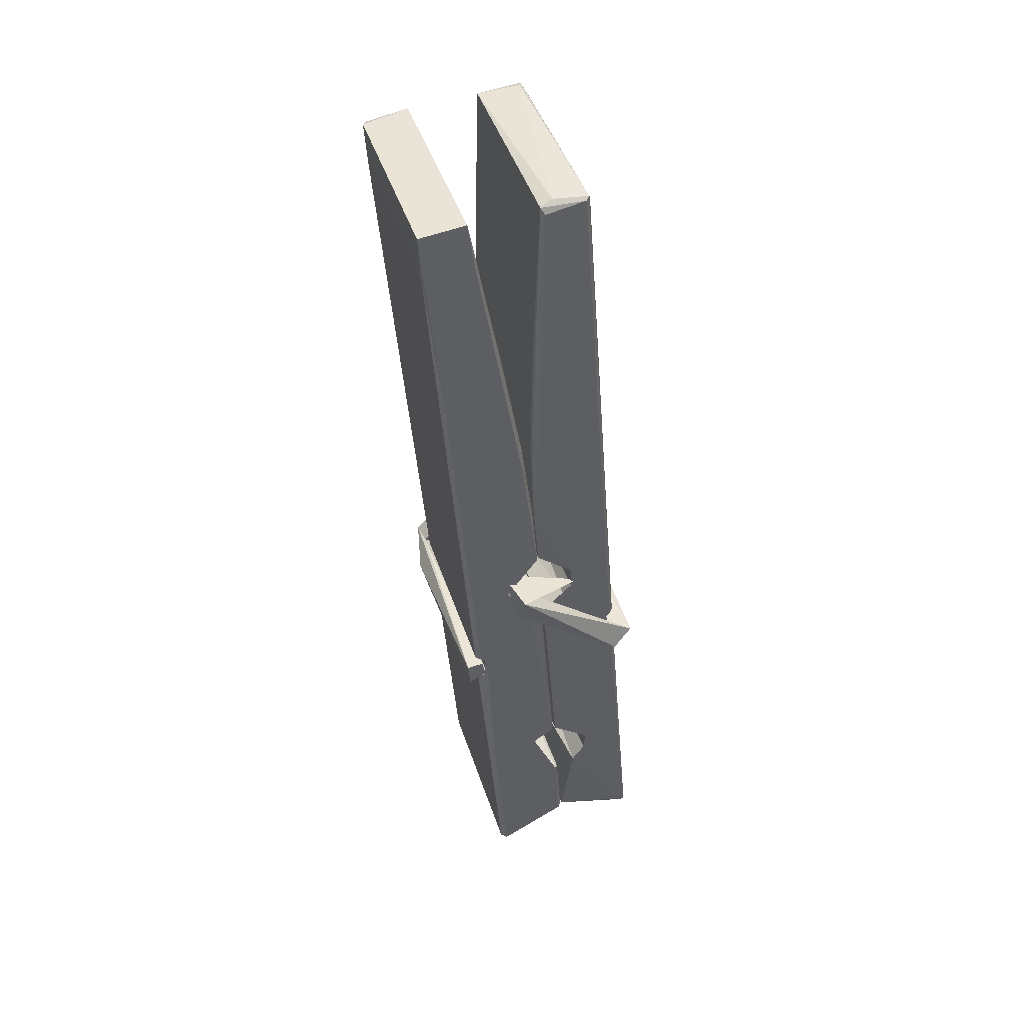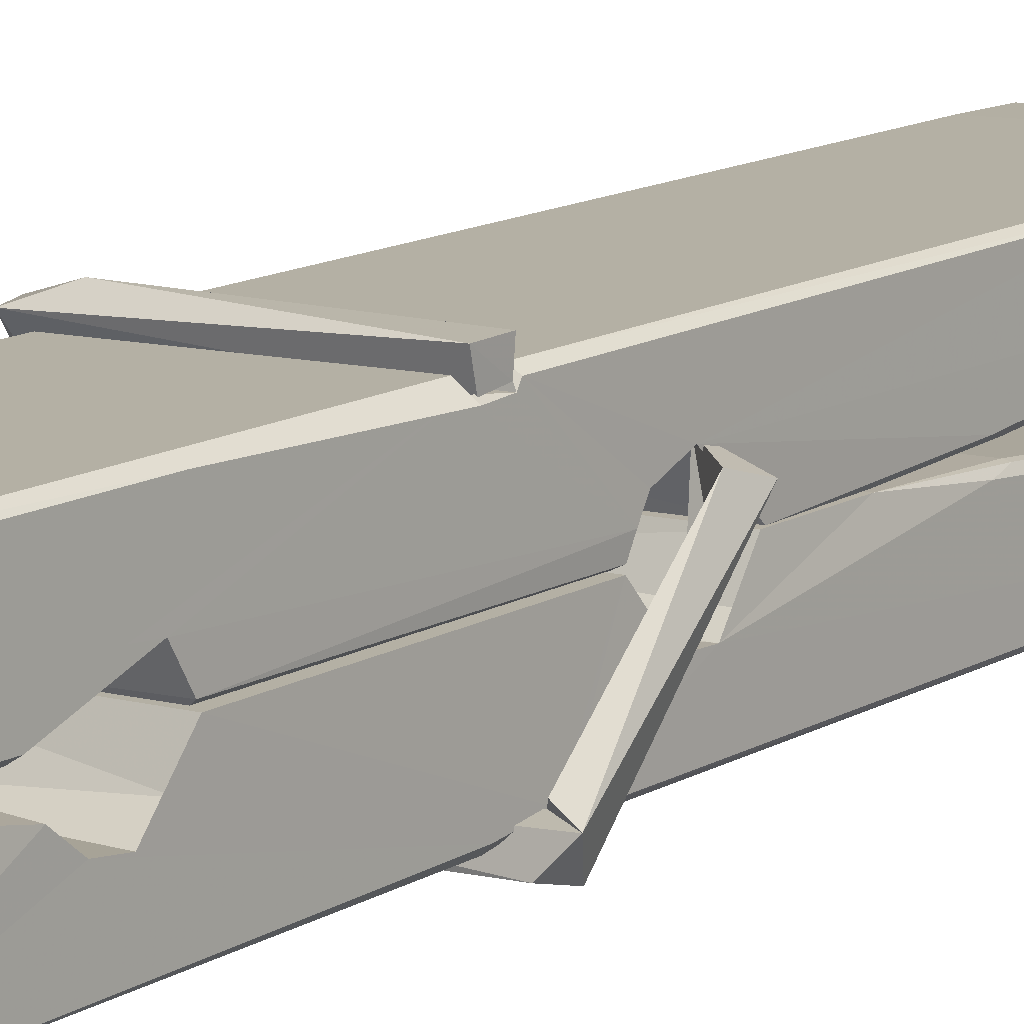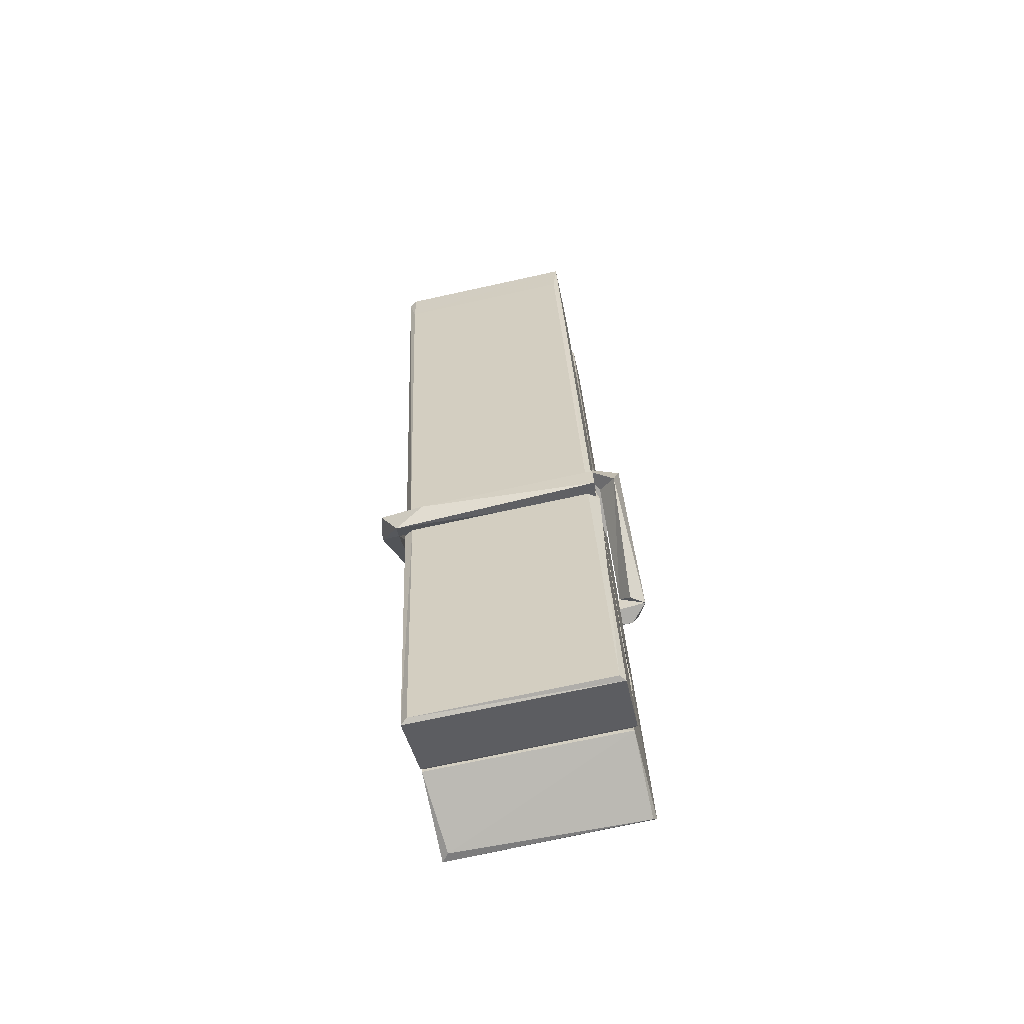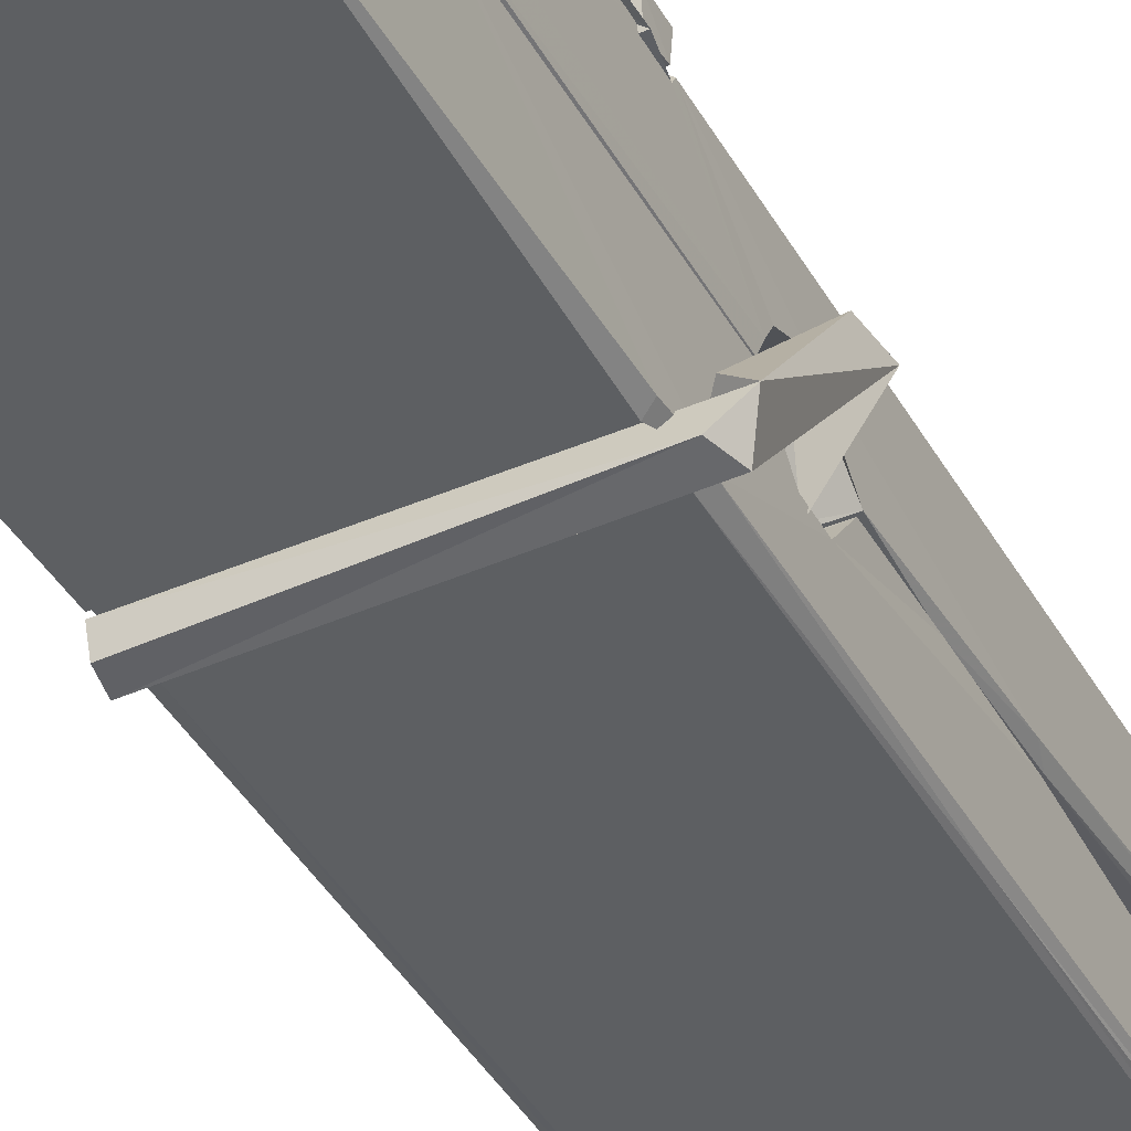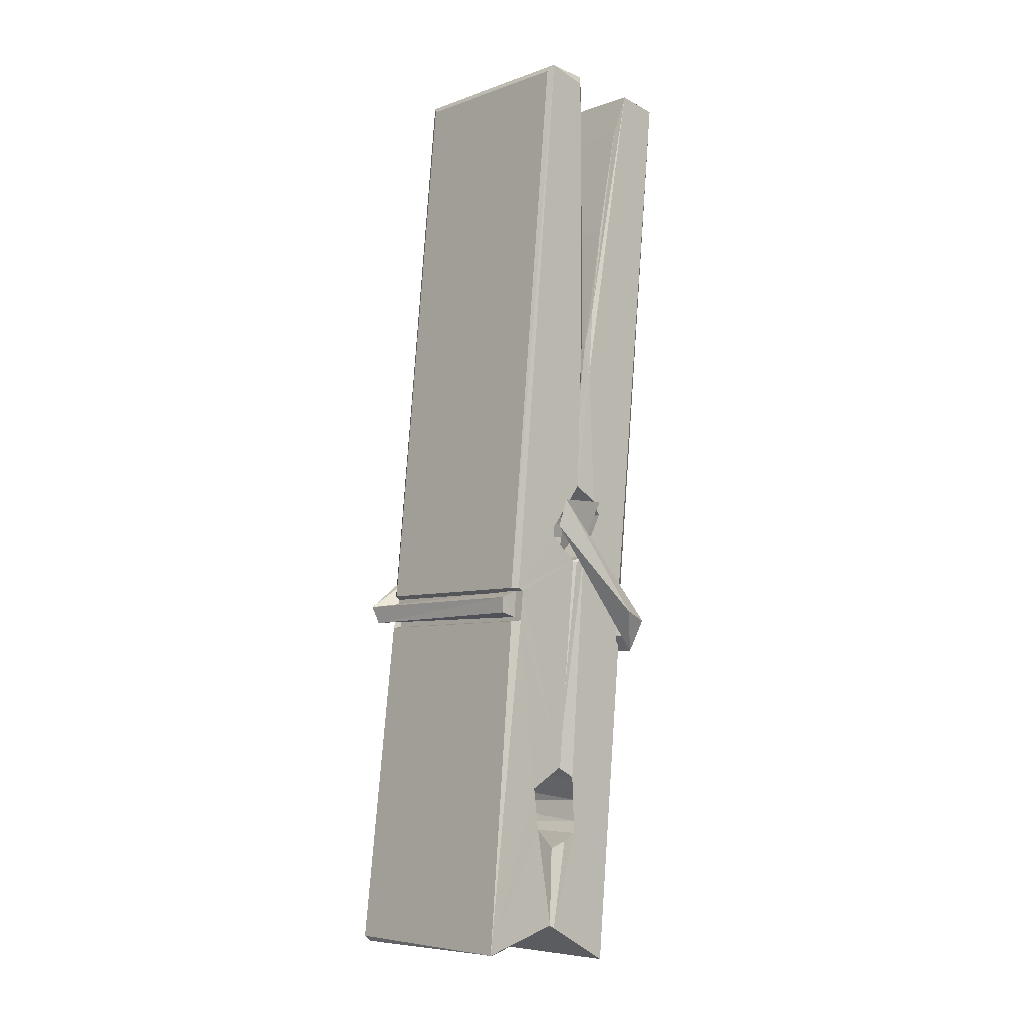
<metadata>
{"format":"obj","ext":"obj","renderer":"f3d","projection":"perspective","resolution":1024,"background":"white","views":[{"elev":46.9,"azim":72.6,"up":"+Y"},{"elev":8.4,"azim":39.5,"up":"+Z"},{"elev":-64.8,"azim":12.7,"up":"+Y"},{"elev":-43.7,"azim":27.8,"up":"+Z"},{"elev":-8.6,"azim":-133.3,"up":"+Y"}]}
</metadata>
<code>
v 1.654 11.67 -5.718
v 1.818 11.7 -5.777
v 1.656 11.7 -5.778
v 1.66 11.71 -5.779
v 1.643 12.25 -5.734
v 1.644 12.33 -5.721
v 1.642 12.42 -5.704
v 1.647 12.22 -5.739
v 1.8 12.43 -5.703
v 1.641 12.42 -5.661
v 1.641 12.19 -5.74
v 1.634 12.46 -5.697
v 1.814 11.84 -5.768
v 1.647 11.94 -5.698
v 1.645 12.02 -5.745
v 1.651 11.77 -5.764
v 1.651 11.78 -5.752
v 1.65 11.83 -5.755
v 1.816 11.79 -5.75
v 1.81 11.81 -5.743
v 1.656 11.79 -5.745
v 1.809 12.05 -5.725
v 1.805 12.07 -5.73
v 1.644 12.07 -5.733
v 1.644 12.08 -5.752
v 1.807 12.09 -5.753
v 1.652 11.97 -5.693
v 1.794 12.43 -5.705
v 1.797 12.46 -5.698
v 1.801 12.22 -5.741
v 1.81 12.03 -5.736
v 1.809 12.02 -5.756
v 1.81 12.03 -5.746
v 1.809 11.84 -5.771
v 1.816 11.71 -5.779
v 1.813 11.71 -5.78
v 1.816 11.95 -5.704
v 1.654 11.94 -5.695
v 1.795 12.43 -5.662
v 1.797 12.33 -5.722
v 1.645 12.04 -5.725
v 1.653 11.84 -5.77
v 1.661 11.81 -5.742
v 1.816 11.77 -5.773
v 1.649 12.14 -5.748
v 1.803 12.15 -5.749
v 1.644 12.06 -5.726
v 1.634 12.45 -5.662
v 1.641 12.46 -5.659
v 1.799 12.46 -5.66
v 1.803 12.3 -5.674
v 1.811 11.97 -5.698
v 1.812 11.77 -5.776
v 1.819 11.67 -5.72
v 1.815 11.68 -5.715
v 1.66 11.67 -5.714
v 1.653 11.7 -5.776
v 1.805 12.21 -5.739
v 1.815 11.83 -5.751
v 1.65 12.02 -5.757
v 1.805 12.02 -5.758
v 1.812 11.97 -5.702
v 1.645 12.02 -5.753
v 1.812 11.95 -5.701
v 1.807 11.95 -5.696
v 1.656 11.77 -5.775
v 1.647 11.97 -5.701
v 1.647 11.95 -5.702
v 1.807 11.97 -5.694
v 1.637 12.46 -5.754
v 1.815 11.71 -5.781
v 1.644 12.22 -5.747
v 1.641 12.33 -5.749
v 1.798 12.46 -5.758
v 1.798 12.47 -5.79
v 1.805 12.21 -5.753
v 1.803 12.22 -5.749
v 1.8 12.33 -5.751
v 1.64 12.2 -5.752
v 1.65 11.84 -5.771
v 1.814 11.84 -5.772
v 1.816 11.78 -5.791
v 1.65 11.82 -5.802
v 1.649 11.96 -5.829
v 1.814 11.83 -5.793
v 1.648 12.05 -5.786
v 1.805 12.08 -5.776
v 1.65 12.08 -5.772
v 1.808 12.07 -5.785
v 1.643 12.08 -5.753
v 1.644 12.04 -5.782
v 1.809 12.03 -5.778
v 1.809 12.04 -5.785
v 1.805 12.09 -5.754
v 1.645 12.02 -5.758
v 1.639 12.46 -5.794
v 1.799 12.22 -5.748
v 1.815 11.8 -5.803
v 1.805 11.96 -5.831
v 1.802 12.17 -5.814
v 1.792 12.46 -5.795
v 1.792 12.47 -5.766
v 1.796 12.47 -5.755
v 1.796 12.33 -5.751
v 1.644 12.06 -5.782
v 1.815 11.81 -5.804
v 1.651 11.78 -5.796
v 1.653 11.7 -5.78
v 1.645 12.14 -5.749
v 1.804 12.15 -5.75
v 1.804 11.99 -5.828
v 1.633 12.46 -5.791
v 1.639 12.47 -5.788
v 1.796 12.47 -5.793
v 1.81 11.99 -5.824
v 1.811 11.96 -5.826
v 1.818 11.69 -5.85
v 1.659 11.68 -5.841
v 1.646 11.96 -5.821
v 1.634 12.46 -5.757
v 1.815 11.68 -5.847
v 1.651 11.99 -5.827
v 1.645 11.99 -5.824
v 1.809 12.02 -5.759
v 1.645 11.98 -5.819
v 1.656 11.77 -5.776
v 1.653 11.68 -5.849
v 1.81 11.99 -5.821
v 1.805 11.96 -5.822
v 1.647 11.98 -5.826
v 1.811 11.98 -5.82
v 1.819 11.97 -5.837
v 1.647 11.96 -5.828
v 1.834 11.97 -5.822
v 1.647 11.97 -5.841
v 1.646 11.98 -5.842
v 1.814 11.95 -5.687
v 1.813 11.95 -5.702
v 1.813 12.05 -5.742
v 1.628 11.97 -5.688
v 1.807 12.05 -5.793
v 1.797 12.07 -5.724
v 1.651 12.02 -5.77
v 1.643 12.07 -5.726
v 1.631 12.07 -5.78
v 1.631 12.04 -5.789
v 1.622 11.97 -5.711
v 1.642 12.03 -5.75
v 1.666 11.95 -5.679
v 1.642 11.94 -5.688
v 1.64 11.95 -5.702
v 1.812 11.97 -5.699
v 1.643 11.96 -5.691
v 1.813 11.97 -5.685
v 1.832 12.06 -5.734
v 1.827 12.04 -5.729
v 1.822 11.97 -5.814
v 1.825 11.98 -5.84
f 49 29 12
f 8 5 6
f 5 7 6
f 7 40 6
f 40 8 6
f 58 30 29
f 58 29 9
f 12 5 11
f 18 15 42
f 15 63 42
f 20 59 19
f 38 14 1
f 18 43 17
f 18 59 43
f 17 43 21
f 22 23 26
f 41 31 15
f 15 32 60
f 7 5 12
f 50 9 29
f 48 10 49
f 28 12 29
f 28 29 40
f 29 30 40
f 23 24 26
f 22 47 23
f 47 24 23
f 41 22 31
f 18 13 59
f 43 59 20
f 19 17 21
f 21 20 19
f 44 16 19
f 16 17 19
f 54 57 2
f 69 52 51
f 39 51 50
f 28 7 12
f 30 8 40
f 40 7 28
f 25 45 26
f 25 26 24
f 47 22 41
f 31 33 15
f 33 32 15
f 34 13 42
f 42 13 18
f 43 20 21
f 36 35 3
f 36 3 4
f 57 3 2
f 3 35 2
f 10 39 50
f 10 50 49
f 25 11 45
f 11 5 8
f 11 8 45
f 45 8 30
f 26 45 46
f 45 30 46
f 58 22 26
f 26 46 58
f 46 30 58
f 51 39 69
f 39 10 69
f 25 24 11
f 47 67 48
f 67 27 48
f 48 27 10
f 51 9 50
f 22 9 51
f 52 22 51
f 64 37 55
f 55 56 54
f 54 56 1
f 4 3 66
f 36 4 66
f 36 66 53
f 35 36 53
f 35 53 2
f 56 55 38
f 66 3 57
f 1 18 17
f 14 18 1
f 15 18 14
f 47 11 24
f 11 47 48
f 12 11 48
f 49 12 48
f 29 49 50
f 9 22 58
f 31 22 52
f 31 52 33
f 64 19 59
f 19 64 44
f 2 44 64
f 2 64 54
f 57 54 1
f 32 61 60
f 33 13 32
f 62 33 52
f 47 41 15
f 15 60 63
f 60 61 42
f 34 42 61
f 32 13 34
f 32 34 61
f 33 59 13
f 64 59 33
f 38 55 65
f 55 37 65
f 14 68 15
f 60 42 63
f 66 16 44
f 66 44 53
f 2 53 44
f 55 54 64
f 38 1 56
f 17 57 1
f 57 17 16
f 66 57 16
f 15 68 67
f 62 37 64
f 68 37 62
f 68 62 67
f 64 33 62
f 52 69 62
f 67 62 69
f 67 69 27
f 47 15 67
f 69 10 27
f 37 38 65
f 38 37 68
f 68 14 38
f 82 117 71
f 75 76 74
f 76 77 78
f 76 78 74
f 78 103 74
f 73 72 79
f 73 79 120
f 83 85 106
f 83 80 85
f 83 106 98
f 83 98 107
f 106 116 98
f 105 86 91
f 87 94 89
f 112 123 122
f 123 90 105
f 90 88 105
f 70 73 120
f 103 78 104
f 78 77 97
f 78 97 104
f 88 94 87
f 89 86 105
f 105 87 89
f 93 86 89
f 117 116 99
f 115 100 111
f 96 111 101
f 111 100 101
f 100 114 101
f 72 73 104
f 73 70 103
f 73 103 104
f 104 97 72
f 90 109 94
f 94 88 90
f 105 88 87
f 92 91 93
f 91 86 93
f 95 91 92
f 92 124 95
f 95 81 80
f 80 81 85
f 98 82 107
f 107 82 126
f 108 71 118
f 127 121 117
f 114 112 96
f 114 96 101
f 102 103 70
f 72 97 110
f 72 110 109
f 110 94 109
f 97 77 110
f 89 94 110
f 89 110 76
f 110 77 76
f 122 111 96
f 96 112 122
f 79 72 109
f 109 90 79
f 127 84 119
f 113 112 114
f 114 102 113
f 75 102 114
f 75 114 100
f 75 100 115
f 121 127 118
f 126 71 108
f 84 127 117
f 99 84 117
f 127 83 107
f 127 119 83
f 95 123 91
f 91 123 105
f 90 123 112
f 90 112 79
f 112 120 79
f 112 70 120
f 70 112 113
f 70 113 102
f 102 75 103
f 103 75 74
f 76 75 89
f 75 115 89
f 115 93 89
f 81 128 116
f 106 85 81
f 106 81 116
f 98 116 117
f 98 117 82
f 121 71 117
f 71 121 118
f 127 108 118
f 92 93 124
f 93 115 124
f 123 95 125
f 81 95 124
f 128 81 124
f 124 115 128
f 128 115 111
f 111 122 125
f 111 125 128
f 122 123 125
f 80 83 119
f 71 126 82
f 127 107 108
f 107 126 108
f 119 129 128
f 128 125 119
f 80 125 95
f 125 80 119
f 99 116 128
f 99 128 129
f 99 129 119
f 119 84 99
f 131 158 130
f 132 136 158
f 132 134 133
f 130 136 133
f 132 133 135
f 136 132 135
f 130 158 136
f 149 137 154
f 154 152 153
f 155 134 158
f 158 131 139
f 151 148 153
f 147 146 151
f 155 142 156
f 156 142 139
f 155 139 142
f 142 155 141
f 141 155 142
f 145 144 143
f 145 143 144
f 148 145 144
f 144 145 148
f 146 145 148
f 147 145 146
f 146 148 151
f 147 140 145
f 156 139 131
f 134 155 156
f 155 158 139
f 145 140 148
f 147 150 140
f 150 147 151
f 150 149 140
f 140 153 148
f 153 140 154
f 154 140 149
f 151 138 150
f 153 152 151
f 138 152 137
f 137 152 154
f 150 137 149
f 137 150 138
f 138 151 152
f 157 134 156
f 157 156 131
f 157 131 134
f 132 158 134
f 134 131 133
f 131 130 133
f 133 136 135
f 49 29 12
f 8 5 6
f 5 7 6
f 7 40 6
f 40 8 6
f 58 30 29
f 58 29 9
f 12 5 11
f 18 15 42
f 15 63 42
f 20 59 19
f 38 14 1
f 18 43 17
f 18 59 43
f 17 43 21
f 22 23 26
f 41 31 15
f 15 32 60
f 7 5 12
f 50 9 29
f 48 10 49
f 28 12 29
f 28 29 40
f 29 30 40
f 23 24 26
f 22 47 23
f 47 24 23
f 41 22 31
f 18 13 59
f 43 59 20
f 19 17 21
f 21 20 19
f 44 16 19
f 16 17 19
f 54 57 2
f 69 52 51
f 39 51 50
f 28 7 12
f 30 8 40
f 40 7 28
f 25 45 26
f 25 26 24
f 47 22 41
f 31 33 15
f 33 32 15
f 34 13 42
f 42 13 18
f 43 20 21
f 36 35 3
f 36 3 4
f 57 3 2
f 3 35 2
f 10 39 50
f 10 50 49
f 25 11 45
f 11 5 8
f 11 8 45
f 45 8 30
f 26 45 46
f 45 30 46
f 58 22 26
f 26 46 58
f 46 30 58
f 51 39 69
f 39 10 69
f 25 24 11
f 47 67 48
f 67 27 48
f 48 27 10
f 51 9 50
f 22 9 51
f 52 22 51
f 64 37 55
f 55 56 54
f 54 56 1
f 4 3 66
f 36 4 66
f 36 66 53
f 35 36 53
f 35 53 2
f 56 55 38
f 66 3 57
f 1 18 17
f 14 18 1
f 15 18 14
f 47 11 24
f 11 47 48
f 12 11 48
f 49 12 48
f 29 49 50
f 9 22 58
f 31 22 52
f 31 52 33
f 64 19 59
f 19 64 44
f 2 44 64
f 2 64 54
f 57 54 1
f 32 61 60
f 33 13 32
f 62 33 52
f 47 41 15
f 15 60 63
f 60 61 42
f 34 42 61
f 32 13 34
f 32 34 61
f 33 59 13
f 64 59 33
f 38 55 65
f 55 37 65
f 14 68 15
f 60 42 63
f 66 16 44
f 66 44 53
f 2 53 44
f 55 54 64
f 38 1 56
f 17 57 1
f 57 17 16
f 66 57 16
f 15 68 67
f 62 37 64
f 68 37 62
f 68 62 67
f 64 33 62
f 52 69 62
f 67 62 69
f 67 69 27
f 47 15 67
f 69 10 27
f 37 38 65
f 38 37 68
f 68 14 38
f 82 117 71
f 75 76 74
f 76 77 78
f 76 78 74
f 78 103 74
f 73 72 79
f 73 79 120
f 83 85 106
f 83 80 85
f 83 106 98
f 83 98 107
f 106 116 98
f 105 86 91
f 87 94 89
f 112 123 122
f 123 90 105
f 90 88 105
f 70 73 120
f 103 78 104
f 78 77 97
f 78 97 104
f 88 94 87
f 89 86 105
f 105 87 89
f 93 86 89
f 117 116 99
f 115 100 111
f 96 111 101
f 111 100 101
f 100 114 101
f 72 73 104
f 73 70 103
f 73 103 104
f 104 97 72
f 90 109 94
f 94 88 90
f 105 88 87
f 92 91 93
f 91 86 93
f 95 91 92
f 92 124 95
f 95 81 80
f 80 81 85
f 98 82 107
f 107 82 126
f 108 71 118
f 127 121 117
f 114 112 96
f 114 96 101
f 102 103 70
f 72 97 110
f 72 110 109
f 110 94 109
f 97 77 110
f 89 94 110
f 89 110 76
f 110 77 76
f 122 111 96
f 96 112 122
f 79 72 109
f 109 90 79
f 127 84 119
f 113 112 114
f 114 102 113
f 75 102 114
f 75 114 100
f 75 100 115
f 121 127 118
f 126 71 108
f 84 127 117
f 99 84 117
f 127 83 107
f 127 119 83
f 95 123 91
f 91 123 105
f 90 123 112
f 90 112 79
f 112 120 79
f 112 70 120
f 70 112 113
f 70 113 102
f 102 75 103
f 103 75 74
f 76 75 89
f 75 115 89
f 115 93 89
f 81 128 116
f 106 85 81
f 106 81 116
f 98 116 117
f 98 117 82
f 121 71 117
f 71 121 118
f 127 108 118
f 92 93 124
f 93 115 124
f 123 95 125
f 81 95 124
f 128 81 124
f 124 115 128
f 128 115 111
f 111 122 125
f 111 125 128
f 122 123 125
f 80 83 119
f 71 126 82
f 127 107 108
f 107 126 108
f 119 129 128
f 128 125 119
f 80 125 95
f 125 80 119
f 99 116 128
f 99 128 129
f 99 129 119
f 119 84 99
f 131 158 130
f 132 136 158
f 132 134 133
f 130 136 133
f 132 133 135
f 136 132 135
f 130 158 136
f 149 137 154
f 154 152 153
f 155 134 158
f 158 131 139
f 151 148 153
f 147 146 151
f 155 142 156
f 156 142 139
f 155 139 142
f 142 155 141
f 141 155 142
f 145 144 143
f 145 143 144
f 148 145 144
f 144 145 148
f 146 145 148
f 147 145 146
f 146 148 151
f 147 140 145
f 156 139 131
f 134 155 156
f 155 158 139
f 145 140 148
f 147 150 140
f 150 147 151
f 150 149 140
f 140 153 148
f 153 140 154
f 154 140 149
f 151 138 150
f 153 152 151
f 138 152 137
f 137 152 154
f 150 137 149
f 137 150 138
f 138 151 152
f 157 134 156
f 157 156 131
f 157 131 134
f 132 158 134
f 134 131 133
f 131 130 133
f 133 136 135

</code>
